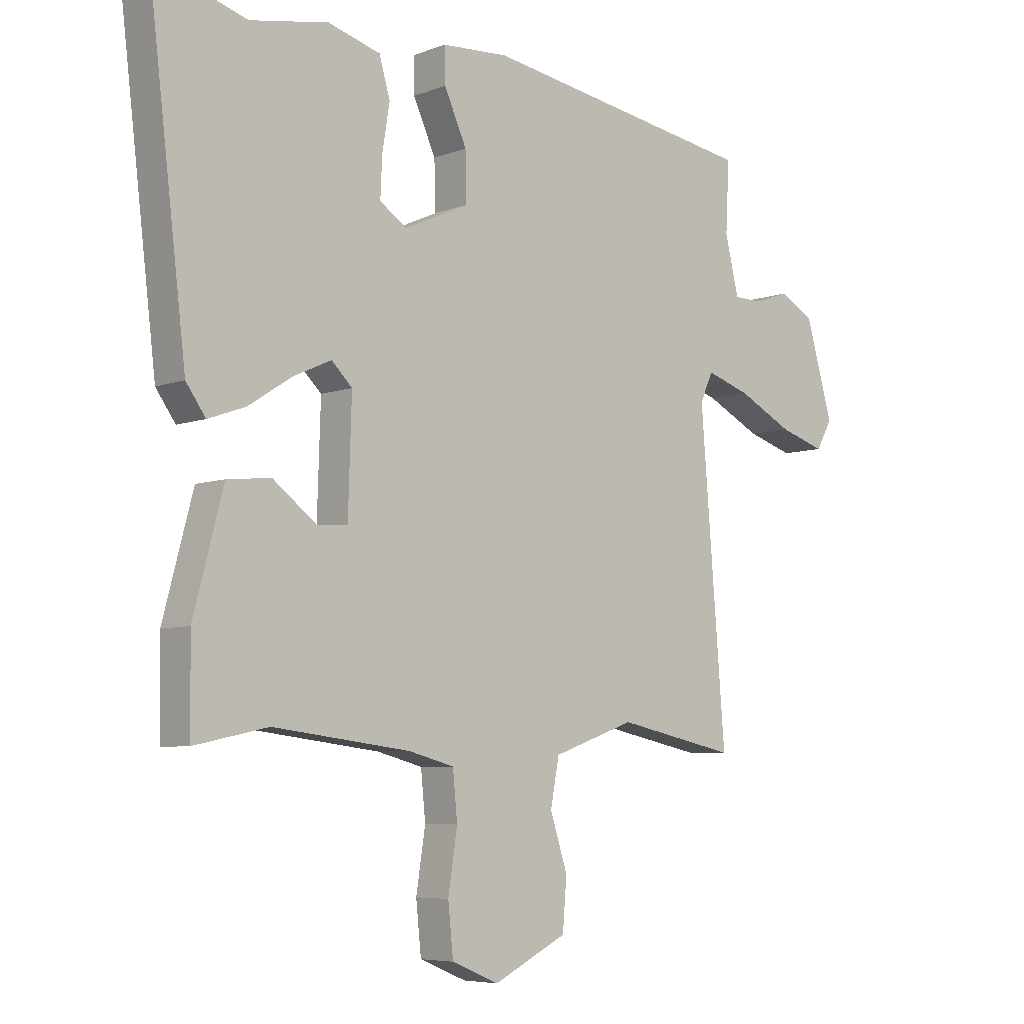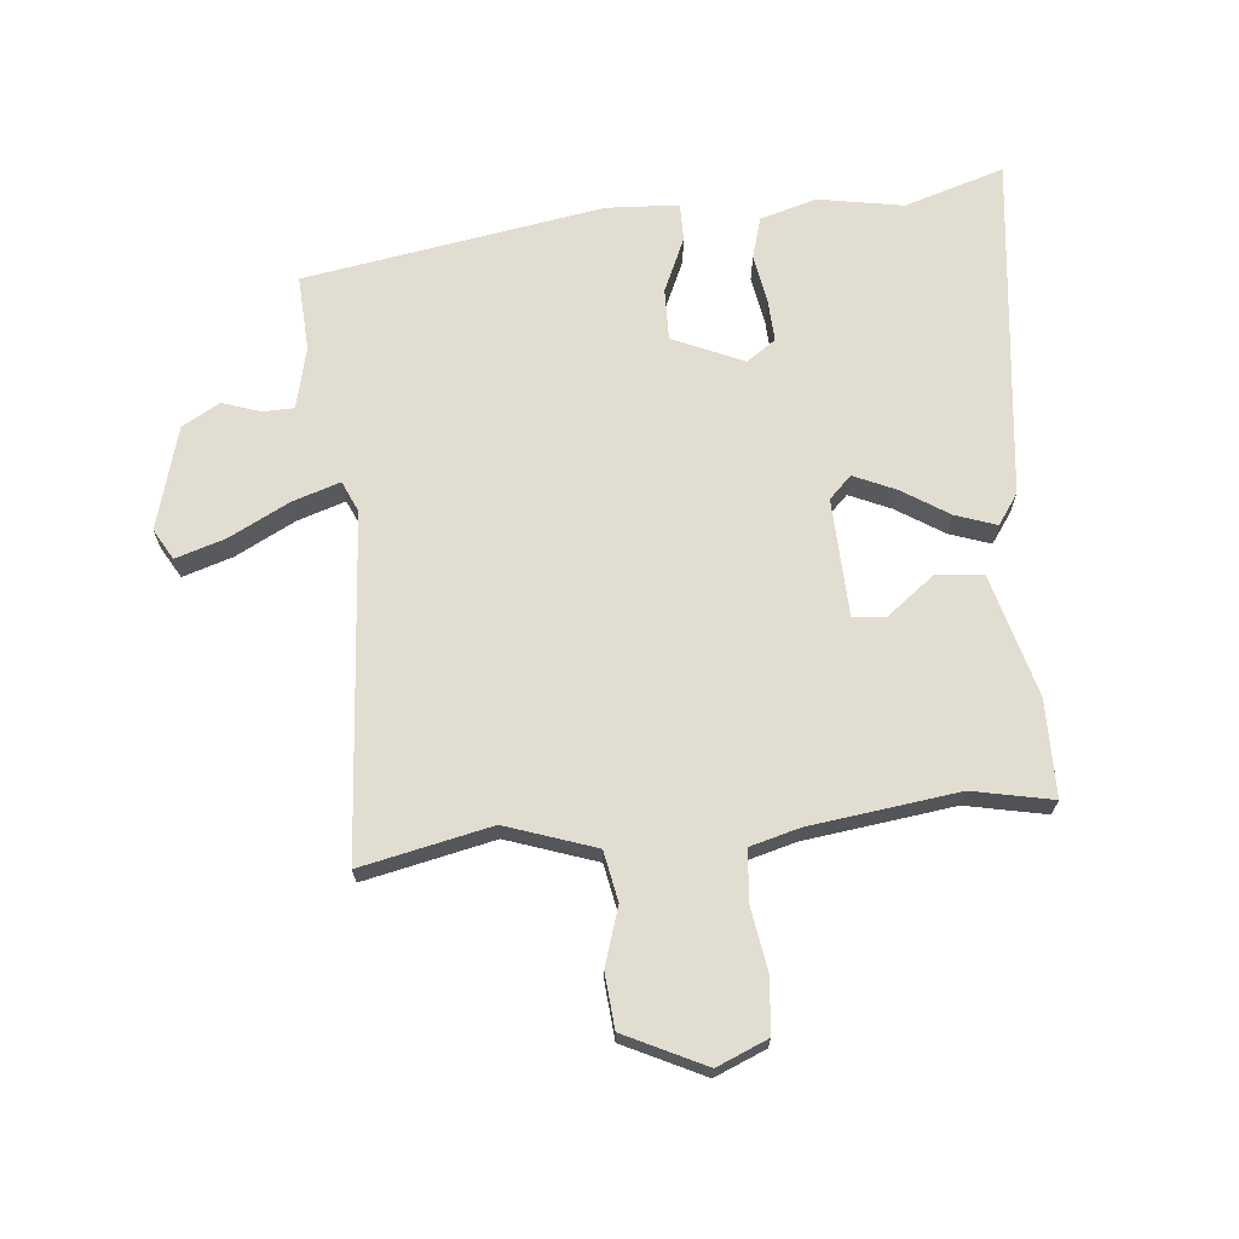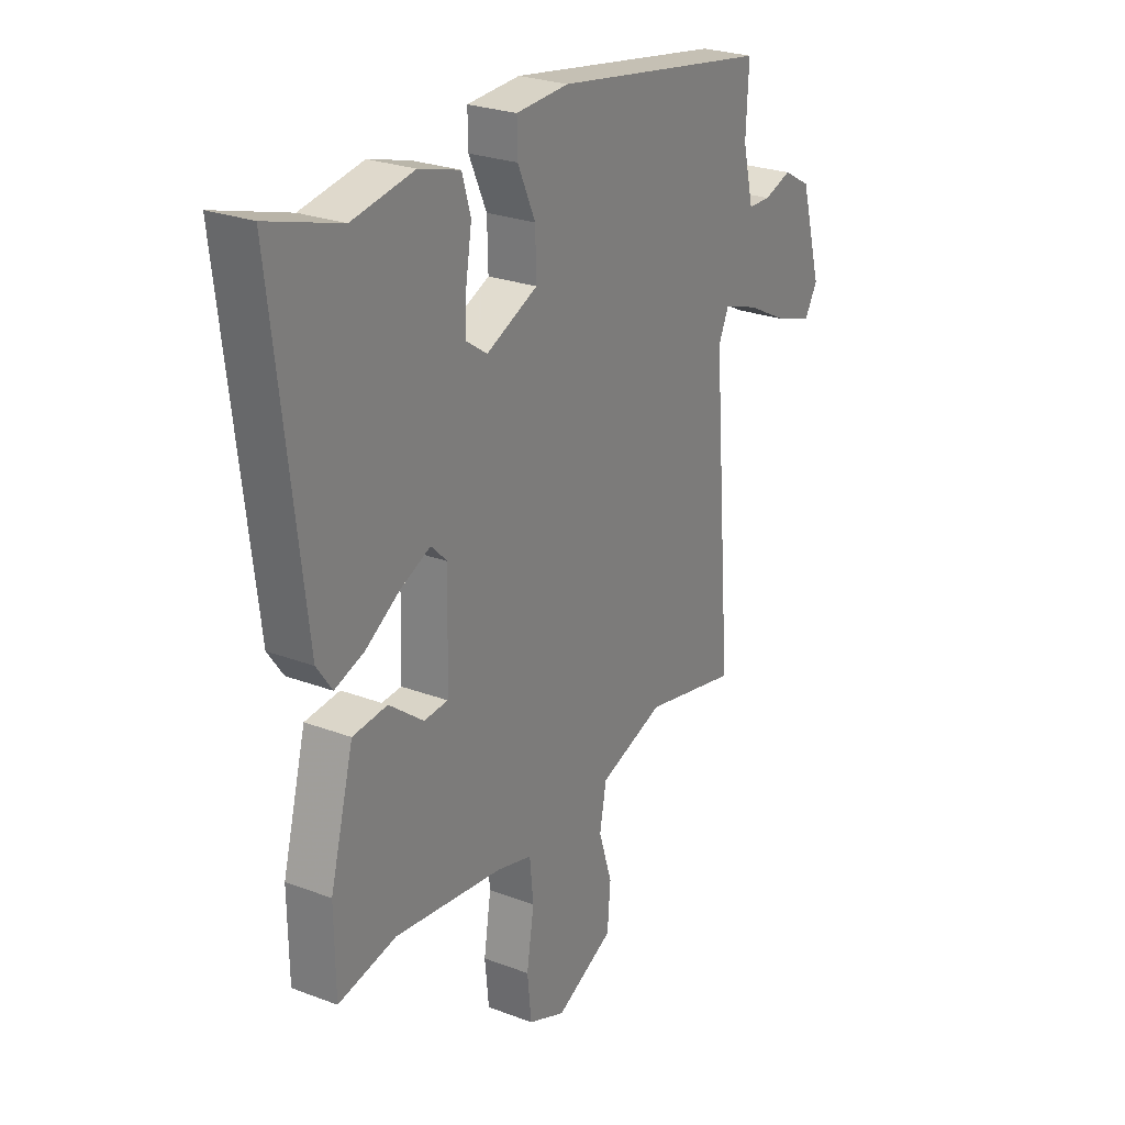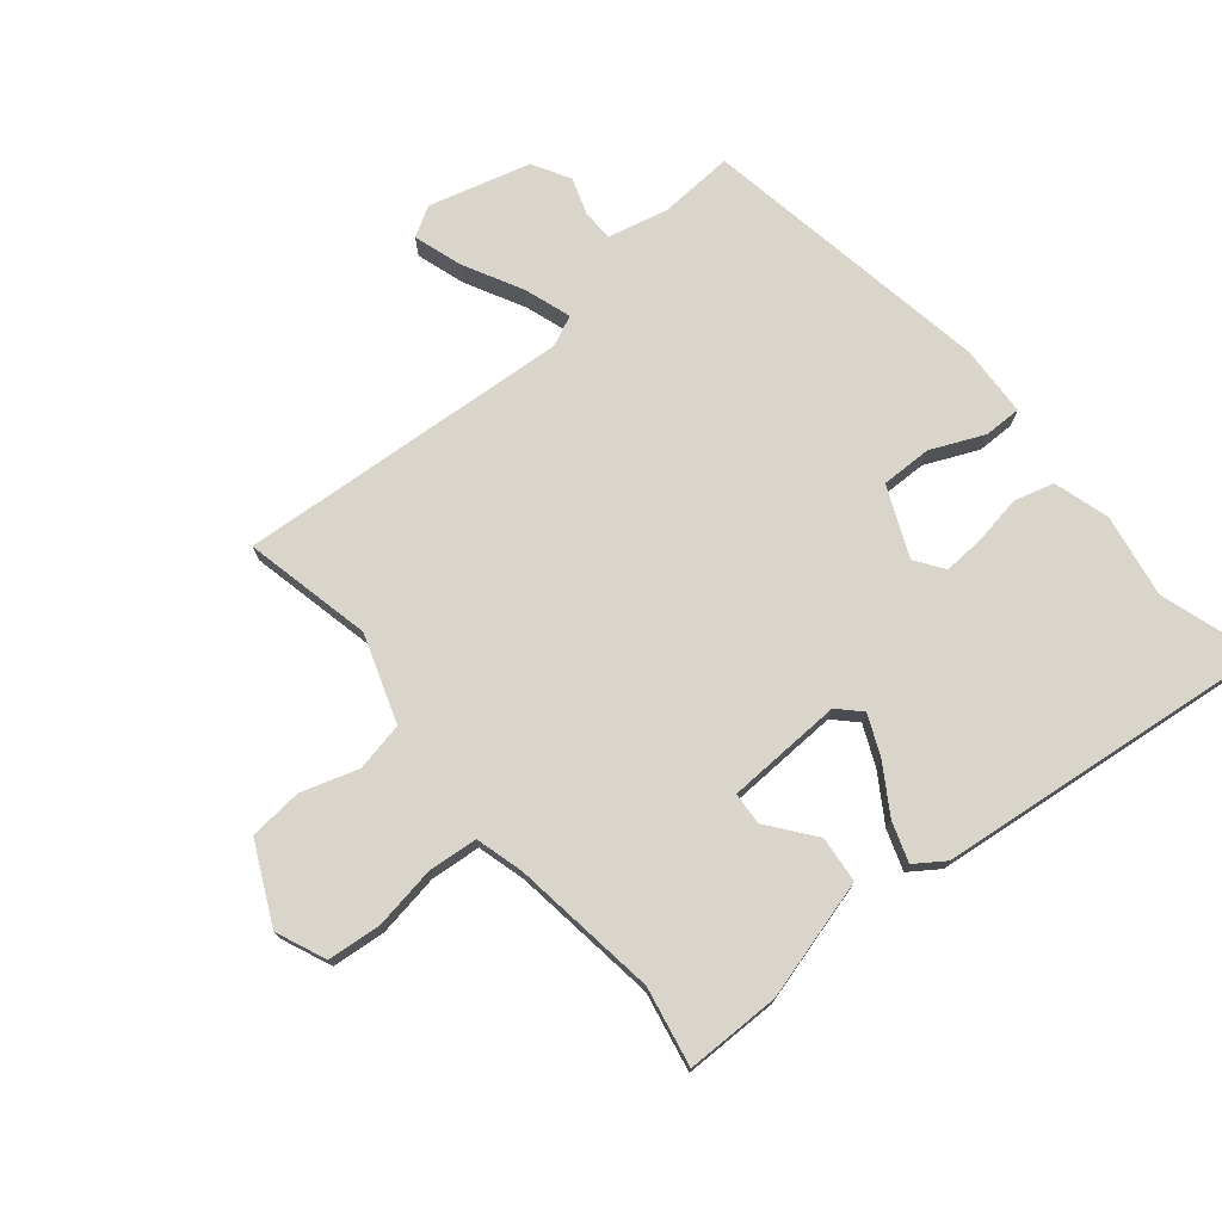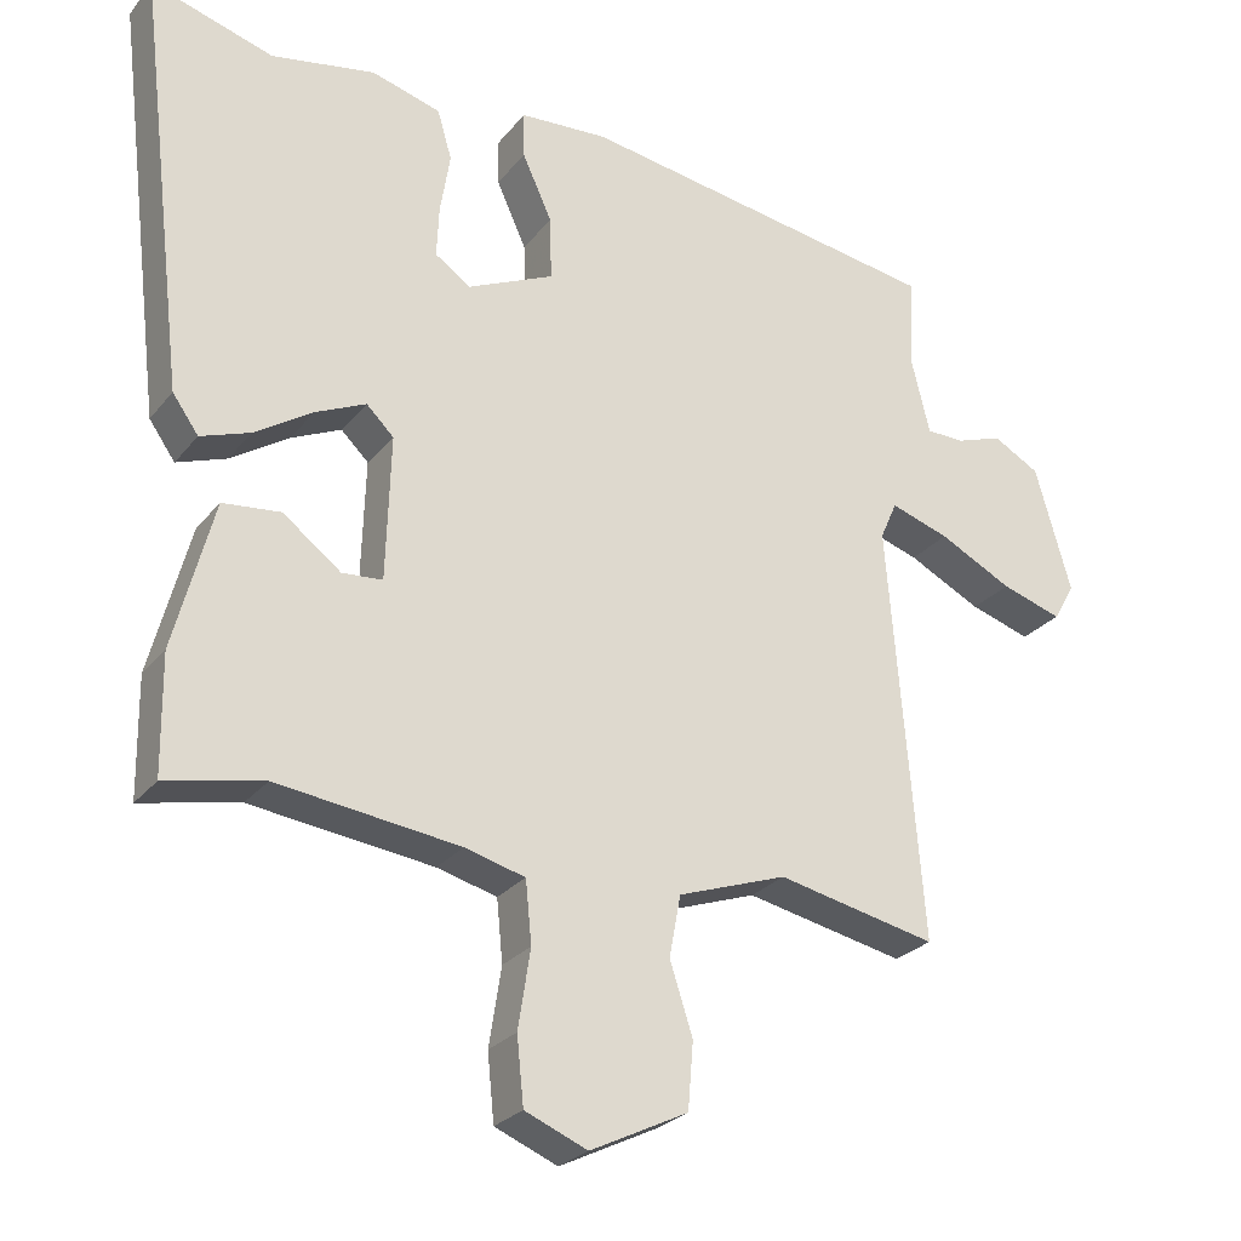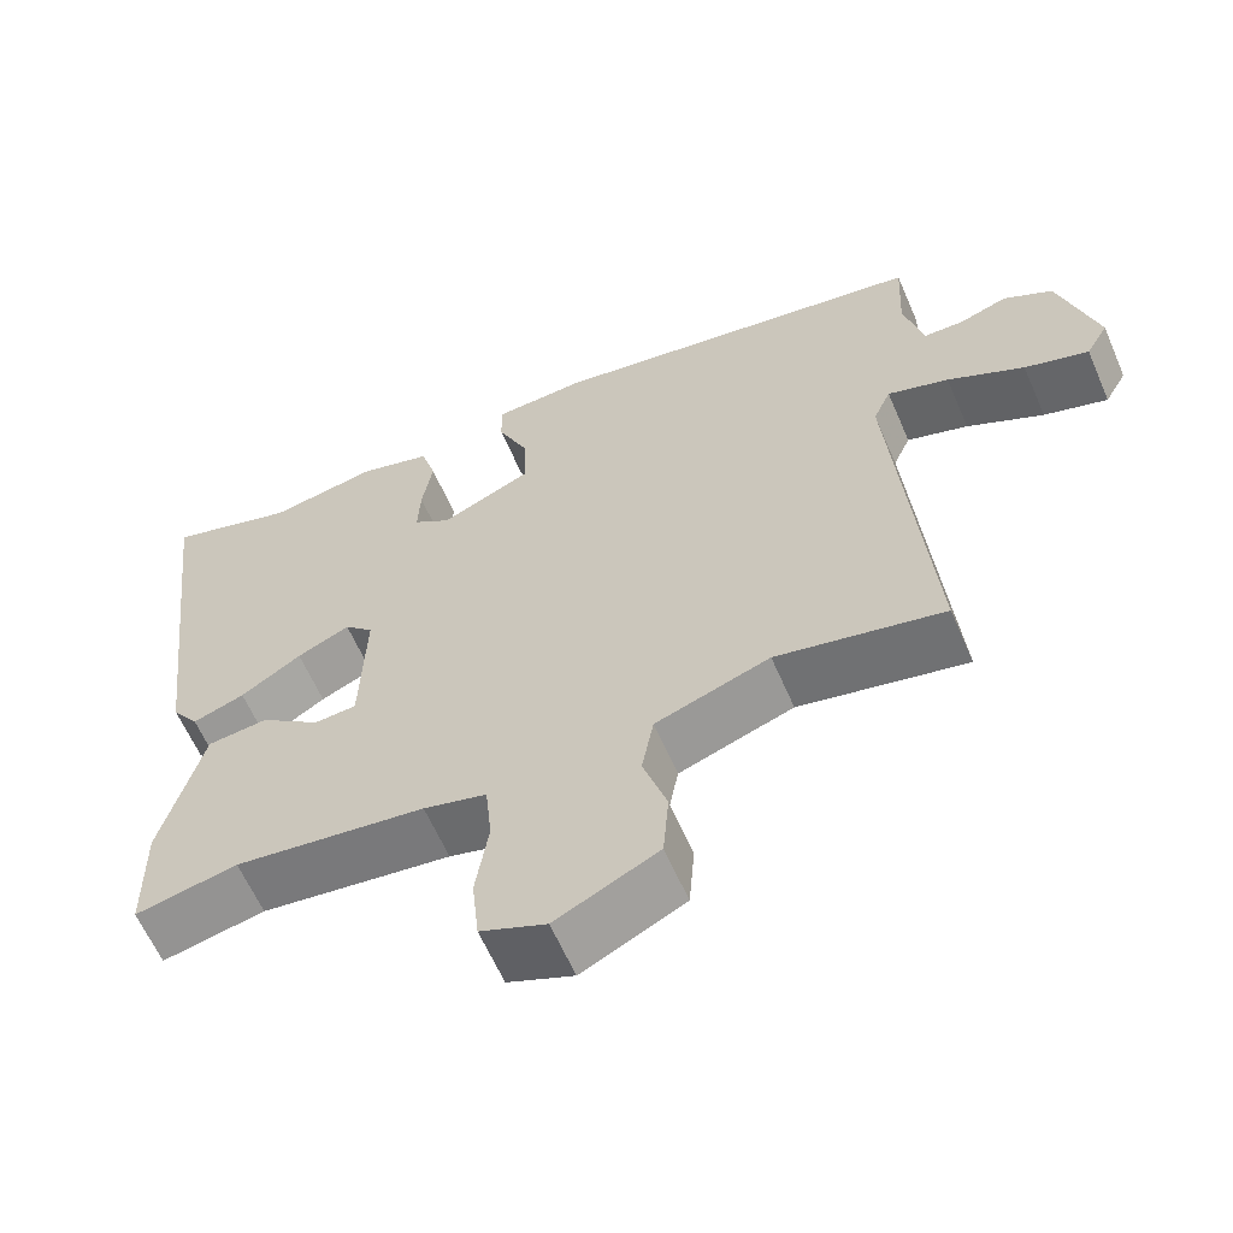
<metadata>
{"format":"obj","ext":"obj","renderer":"f3d","projection":"perspective","resolution":1024,"background":"white","views":[{"elev":-6.2,"azim":-41.9,"up":"+Z"},{"elev":68.5,"azim":174.2,"up":"+Y"},{"elev":25.7,"azim":-58.8,"up":"+Z"},{"elev":74.5,"azim":-130.1,"up":"+Y"},{"elev":-26.2,"azim":-29.7,"up":"+Z"},{"elev":-61.7,"azim":23.4,"up":"+Z"}]}
</metadata>
<code>
v 0.495 0.07 -0.501
v 0.286 0.07 -0.457
v 0.143 0.07 -0.507
v 0.128 0.07 -0.587
v 0.158 0.07 -0.68
v 0.151 0.07 -0.767
v 0.023 0.07 -0.83
v -0.059 0.07 -0.796
v -0.068 0.07 -0.709
v -0.052 0.07 -0.606
v -0.06 0.07 -0.525
v -0.139 0.07 -0.504
v -0.378 0.07 -0.474
v -0.506 0.07 -0.501
v -0.508 0.07 -0.346
v -0.456 0.07 -0.15
v -0.38 0.07 -0.142
v -0.304 0.07 -0.2
v -0.251 0.07 -0.196
v -0.245 0.07 -0.006
v -0.281 0.07 0.029
v -0.347 0.07 -0.001
v -0.423 0.07 -0.05
v -0.488 0.07 -0.073
v -0.522 0.07 -0.025
v -0.588 0.07 0.527
v -0.427 0.07 0.478
v -0.291 0.07 0.503
v -0.2 0.07 0.477
v -0.181 0.07 0.412
v -0.194 0.07 0.332
v -0.197 0.07 0.265
v -0.15 0.07 0.233
v -0.037 0.07 0.284
v -0.039 0.07 0.367
v -0.078 0.07 0.453
v -0.079 0.07 0.514
v 0.037 0.07 0.521
v 0.517 0.07 0.444
v 0.511 0.07 0.323
v 0.535 0.07 0.224
v 0.585 0.07 0.223
v 0.646 0.07 0.244
v 0.707 0.07 0.21
v 0.754 0.07 0.045
v 0.726 0.07 -0.004
v 0.646 0.07 0.021
v 0.55 0.07 0.07
v 0.473 0.07 0.095
v 0.451 0.07 0.045
v 0.495 0 -0.501
v 0.286 0 -0.457
v 0.143 0 -0.507
v 0.128 0 -0.587
v 0.158 0 -0.68
v 0.151 0 -0.767
v 0.023 0 -0.83
v -0.059 0 -0.796
v -0.068 0 -0.709
v -0.052 0 -0.606
v -0.06 0 -0.525
v -0.139 0 -0.504
v -0.378 0 -0.474
v -0.506 0 -0.501
v -0.508 0 -0.346
v -0.456 0 -0.15
v -0.38 0 -0.142
v -0.304 0 -0.2
v -0.251 0 -0.196
v -0.245 0 -0.006
v -0.281 0 0.029
v -0.347 0 -0.001
v -0.423 0 -0.05
v -0.488 0 -0.073
v -0.522 0 -0.025
v -0.588 0 0.527
v -0.427 0 0.478
v -0.291 0 0.503
v -0.2 0 0.477
v -0.181 0 0.412
v -0.194 0 0.332
v -0.197 0 0.265
v -0.15 0 0.233
v -0.037 0 0.284
v -0.039 0 0.367
v -0.078 0 0.453
v -0.079 0 0.514
v 0.037 0 0.521
v 0.517 0 0.444
v 0.511 0 0.323
v 0.535 0 0.224
v 0.585 0 0.223
v 0.646 0 0.244
v 0.707 0 0.21
v 0.754 0 0.045
v 0.726 0 -0.004
v 0.646 0 0.021
v 0.55 0 0.07
v 0.473 0 0.095
v 0.451 0 0.045
f 46 47 48
f 45 46 48
f 44 45 48
f 43 44 48
f 42 43 48
f 41 42 48 49
f 40 41 49
f 40 49 50
f 39 40 50
f 38 39 50
f 37 38 50
f 36 37 50
f 35 36 50
f 29 30 31
f 28 29 31
f 27 28 31
f 27 31 32
f 26 27 32
f 25 26 32
f 24 25 32
f 23 24 32
f 22 23 32
f 21 22 32 33
f 16 17 18
f 15 16 18
f 14 15 18
f 13 14 18
f 12 13 18 19
f 11 12 19 20
f 8 9 10
f 7 8 10
f 6 7 10
f 5 6 10
f 4 5 10
f 3 4 10 11
f 2 3 11 20
f 50 1 2
f 35 50 2
f 34 35 2
f 21 33 34
f 20 21 34
f 2 20 34
f 98 97 96
f 98 96 95
f 98 95 94
f 98 94 93
f 98 93 92
f 99 98 92 91
f 99 91 90
f 100 99 90
f 100 90 89
f 100 89 88
f 100 88 87
f 100 87 86
f 100 86 85
f 81 80 79
f 81 79 78
f 81 78 77
f 82 81 77
f 82 77 76
f 82 76 75
f 82 75 74
f 82 74 73
f 82 73 72
f 83 82 72 71
f 68 67 66
f 68 66 65
f 68 65 64
f 68 64 63
f 69 68 63 62
f 70 69 62 61
f 60 59 58
f 60 58 57
f 60 57 56
f 60 56 55
f 60 55 54
f 61 60 54 53
f 70 61 53 52
f 52 51 100
f 52 100 85
f 52 85 84
f 84 83 71
f 84 71 70
f 84 70 52
f 1 51 52 2
f 2 52 53 3
f 3 53 54 4
f 4 54 55 5
f 5 55 56 6
f 6 56 57 7
f 7 57 58 8
f 8 58 59 9
f 9 59 60 10
f 10 60 61 11
f 11 61 62 12
f 12 62 63 13
f 13 63 64 14
f 14 64 65 15
f 15 65 66 16
f 16 66 67 17
f 17 67 68 18
f 18 68 69 19
f 19 69 70 20
f 20 70 71 21
f 21 71 72 22
f 22 72 73 23
f 23 73 74 24
f 24 74 75 25
f 25 75 76 26
f 26 76 77 27
f 27 77 78 28
f 28 78 79 29
f 29 79 80 30
f 30 80 81 31
f 31 81 82 32
f 32 82 83 33
f 33 83 84 34
f 34 84 85 35
f 35 85 86 36
f 36 86 87 37
f 37 87 88 38
f 38 88 89 39
f 39 89 90 40
f 40 90 91 41
f 41 91 92 42
f 42 92 93 43
f 43 93 94 44
f 44 94 95 45
f 45 95 96 46
f 46 96 97 47
f 47 97 98 48
f 48 98 99 49
f 49 99 100 50
f 50 100 51 1

</code>
